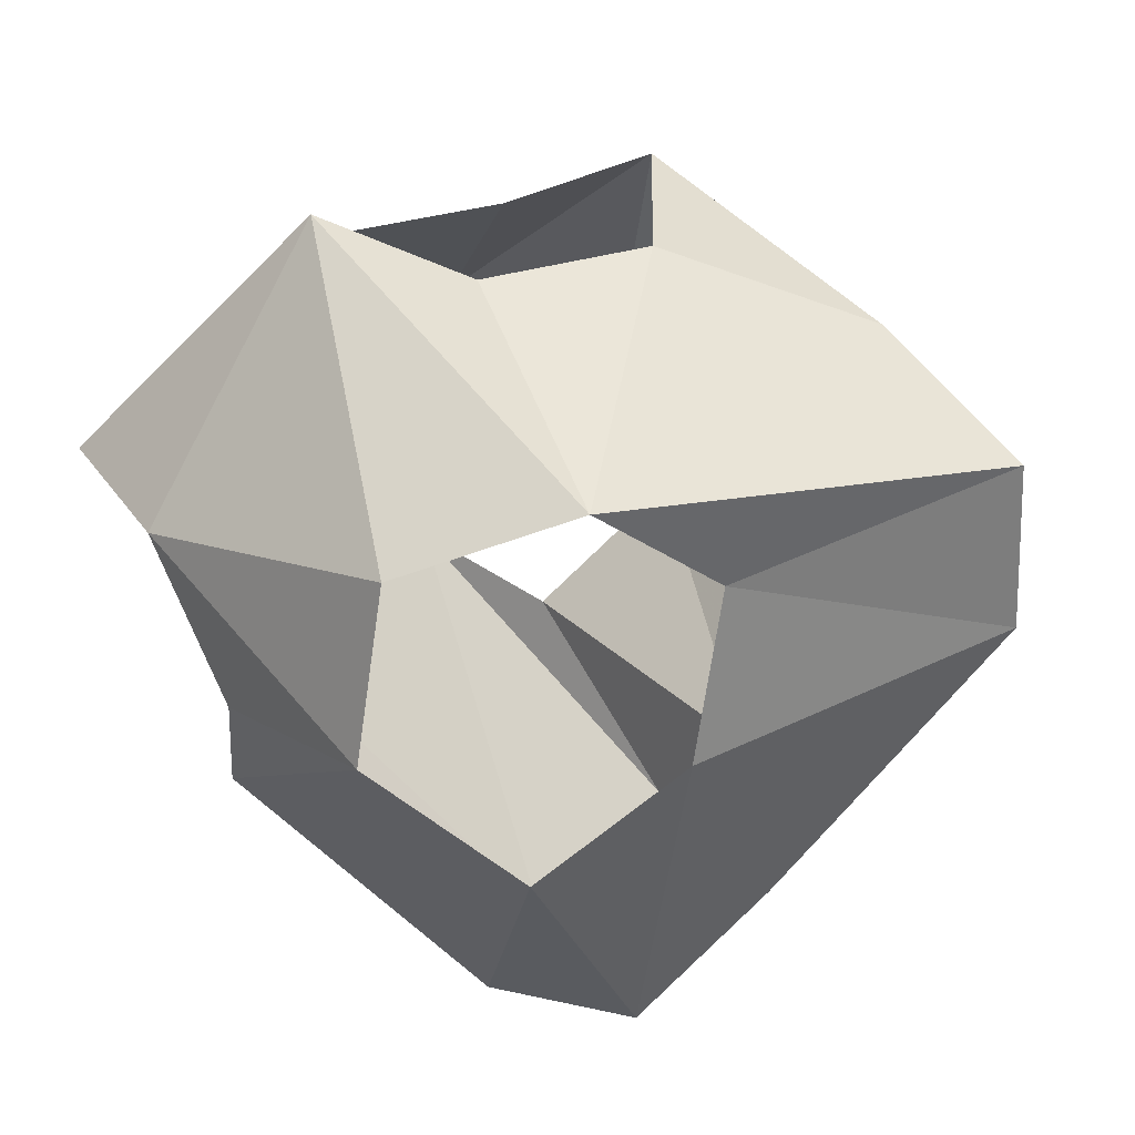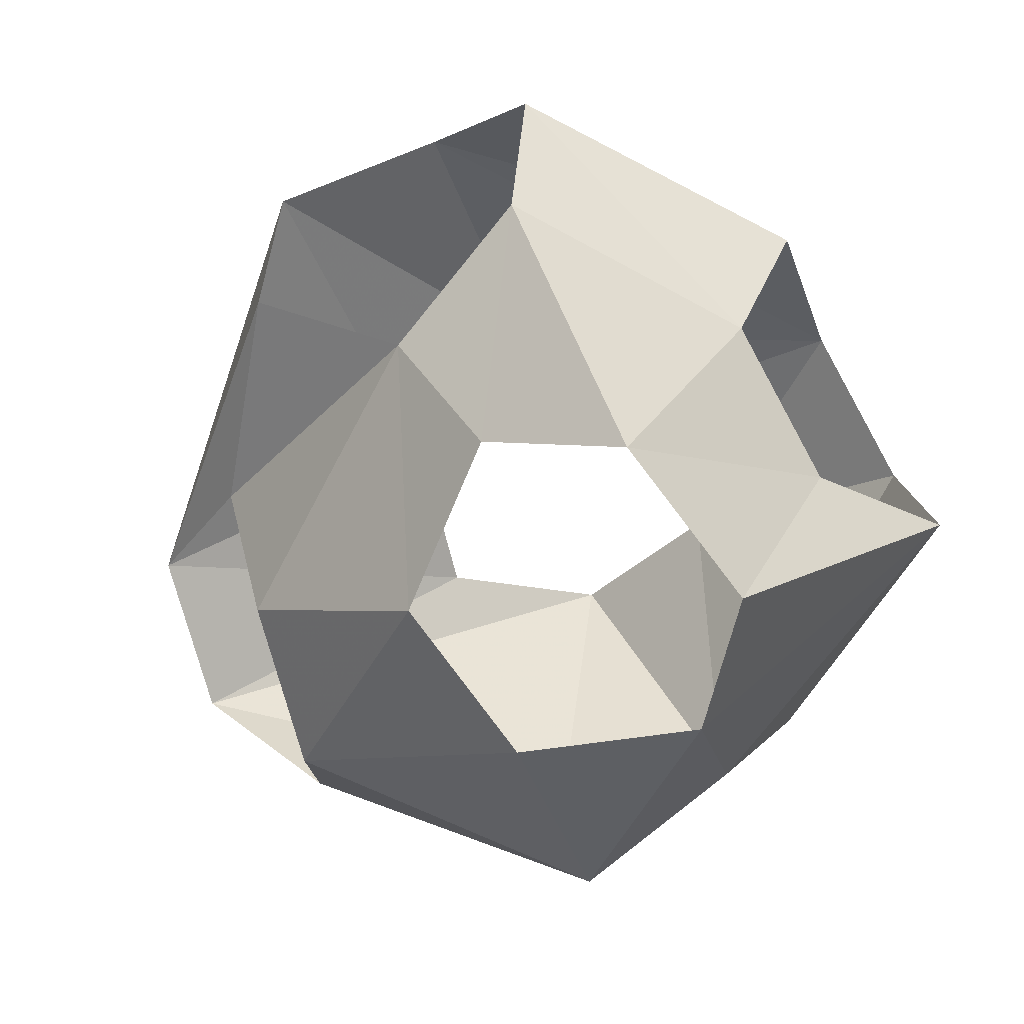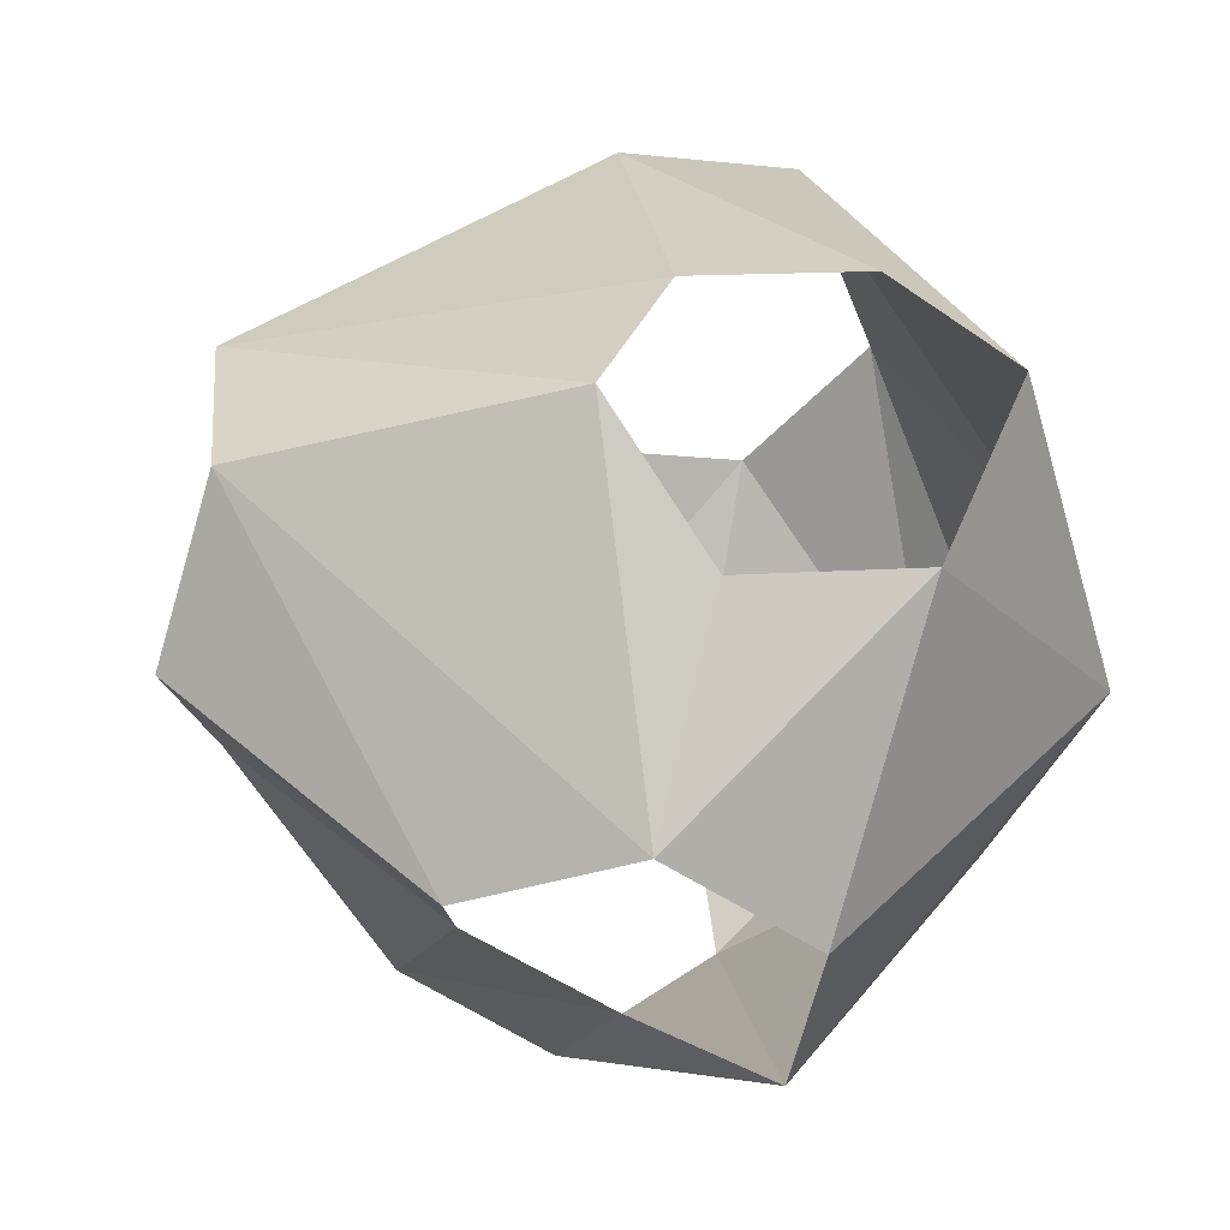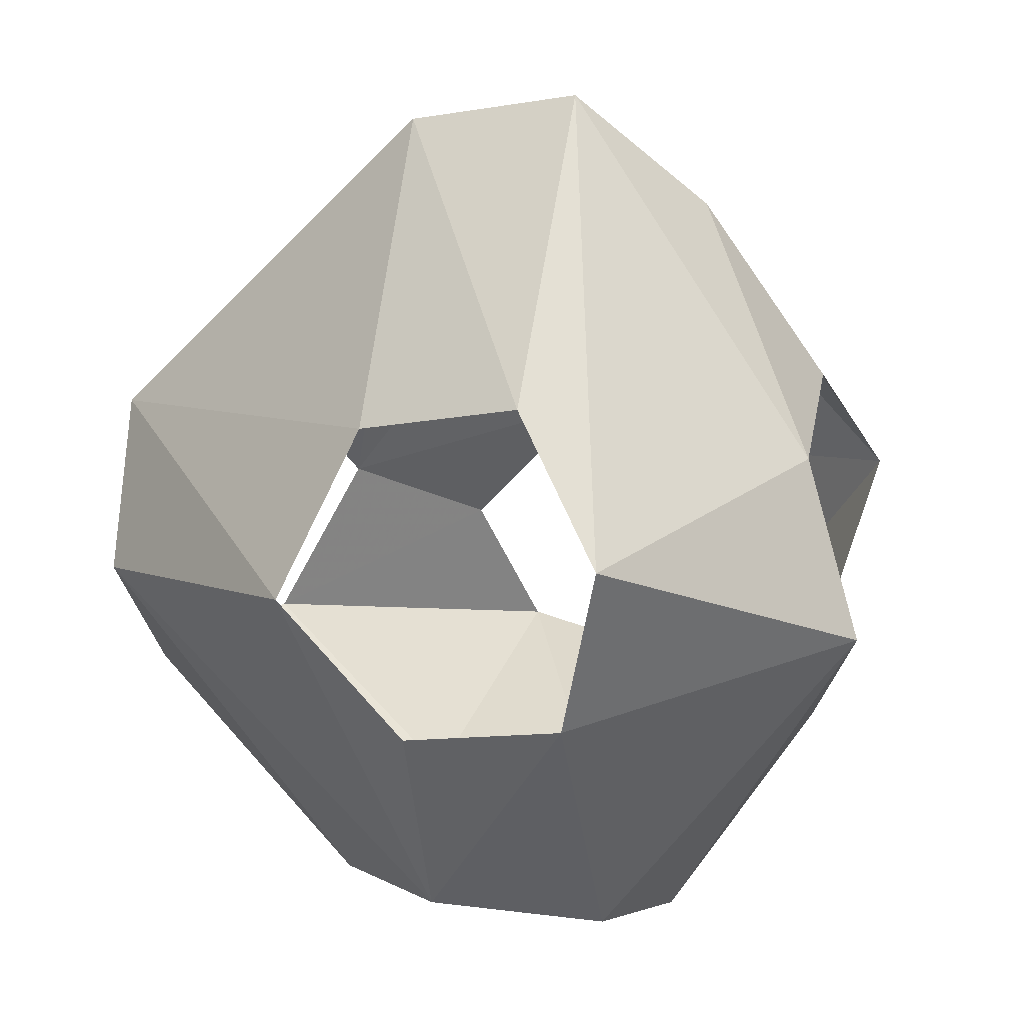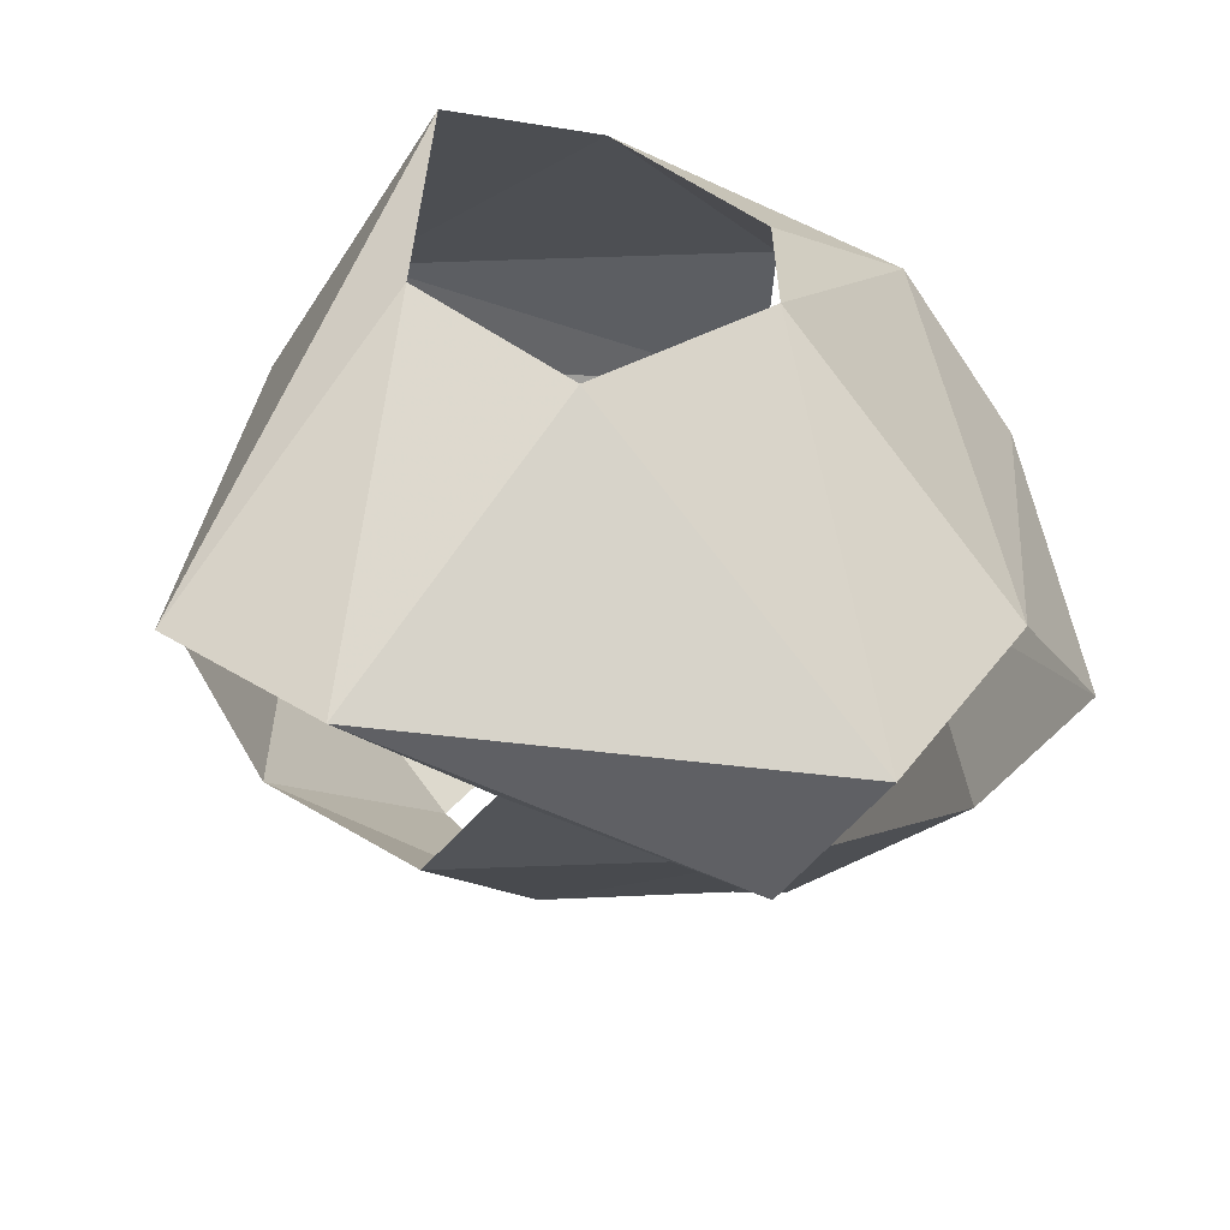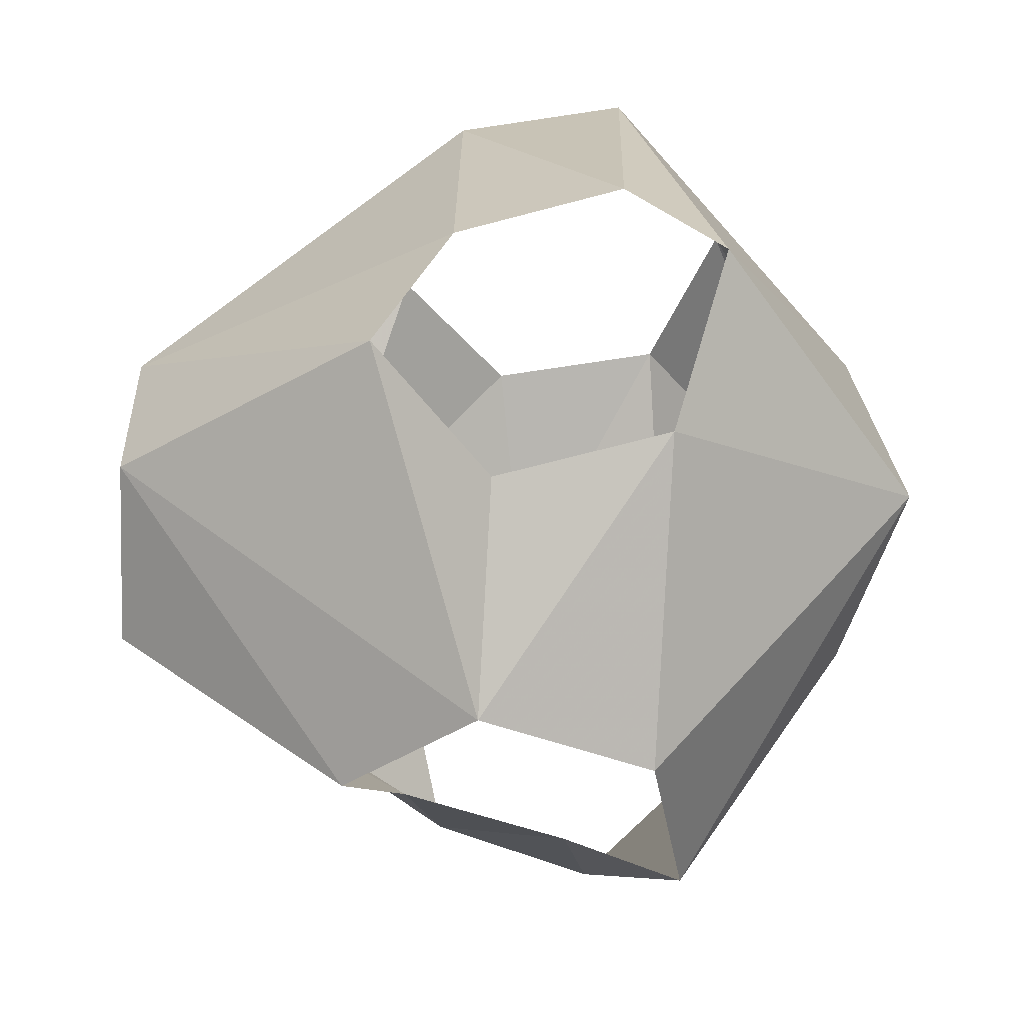
<metadata>
{"format":"obj","ext":"obj","renderer":"f3d","projection":"perspective","resolution":1024,"background":"white","views":[{"elev":-73.3,"azim":101.8,"up":"+Y"},{"elev":-78.3,"azim":-69.2,"up":"+Z"},{"elev":-38.3,"azim":-16.7,"up":"+Y"},{"elev":3.7,"azim":18.0,"up":"+Y"},{"elev":39.6,"azim":-139.8,"up":"+Z"},{"elev":-37.6,"azim":2.0,"up":"+Y"}]}
</metadata>
<code>
v 19.61 4.572 -9.984
v 17.74 10.02 -1.281
v 18.7 5.431 7.55
v 21.53 -4.616 7.677
v 17.45 -9.95 -0.3171
v 16.49 -5.356 -9.147
v 11.79 19.89 3.435
v 5.723 25.72 9.621
v -4.202 24.72 8.903
v -8.057 17.9 1.998
v -2.347 17.5 -6.733
v 7.577 18.5 -6.014
v 11 0.1469 23.46
v 5.628 8.353 19.89
v -4.094 7.193 17.86
v -8.442 -2.173 19.4
v -1.889 -9.97 17.1
v 7.833 -8.81 19.14
v -14.48 3.651 -8.546
v -19.2 11.05 -2.893
v -23.88 8.378 5.536
v -23.82 -1.686 8.312
v -24.39 -8.043 0.04921
v -19.72 -5.374 -8.38
v 7.946 -22.63 -3.966
v 6.462 -21.77 6.332
v -2.859 -20.55 9.741
v -10.7 -20.19 2.852
v -7.936 -15.38 -5.992
v 1.385 -16.6 -9.401
v 10.07 -5.286 -19.89
v 8.155 4.861 -18.35
v -1.293 7.779 -16.86
v -8.825 0.5497 -16.91
v -6.966 -7.013 -23.86
v 2.482 -9.931 -25.35
f 1 2 7
f 2 3 7
f 3 7 8
f 3 8 13
f 1 7 12
f 1 12 32
f 1 31 32
f 8 13 14
f 8 9 14
f 3 4 13
f 4 13 18
f 4 18 26
f 18 26 27
f 4 25 26
f 4 5 25
f 5 6 25
f 6 25 31
f 1 6 31
f 25 31 36
f 25 30 36
f 30 35 36
f 29 30 35
f 24 29 35
f 24 34 35
f 23 24 29
f 19 24 34
f 12 32 33
f 11 12 33
f 11 19 33
f 10 11 19
f 23 28 29
f 22 23 28
f 9 14 15
f 9 15 21
f 10 19 20
f 9 10 20
f 9 20 21
f 15 16 21
f 22 27 28
f 17 18 27
f 16 17 27
f 16 22 27
f 16 21 22
f 19 33 34

</code>
